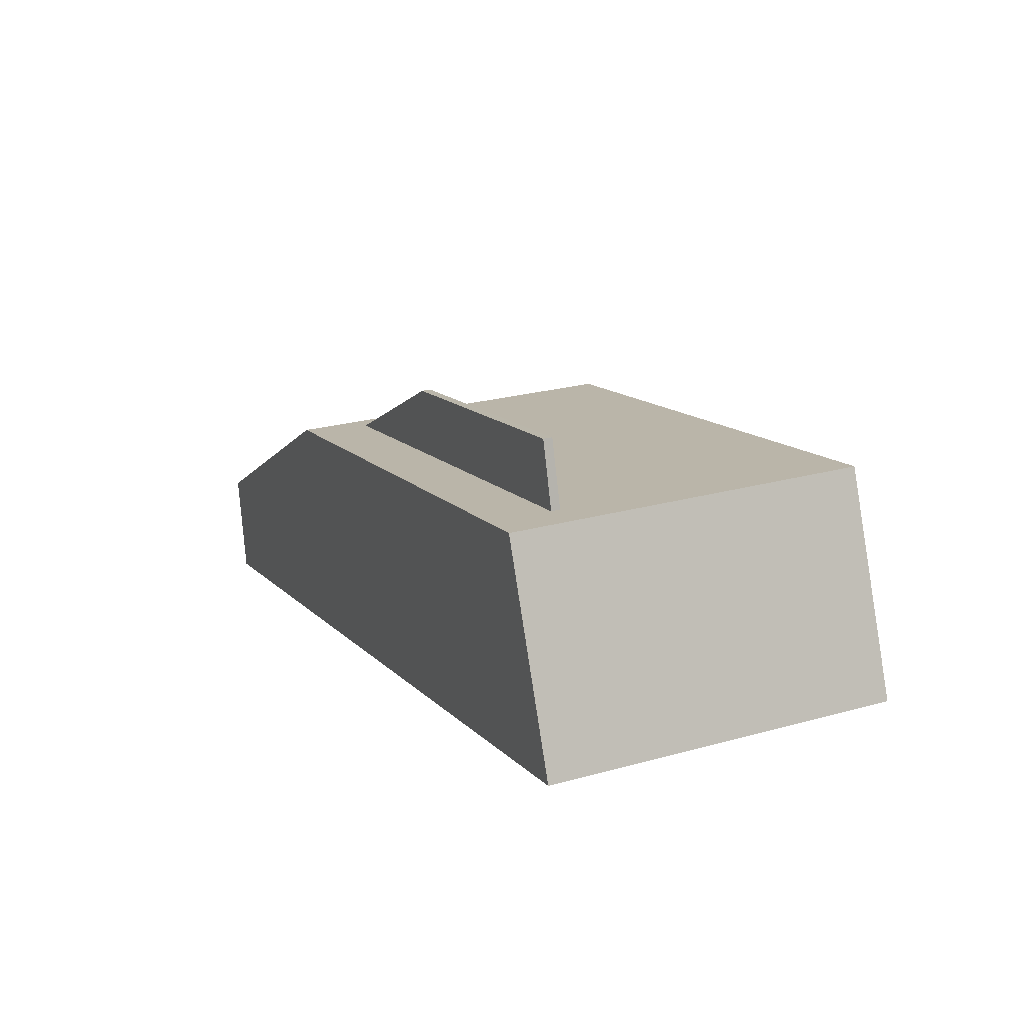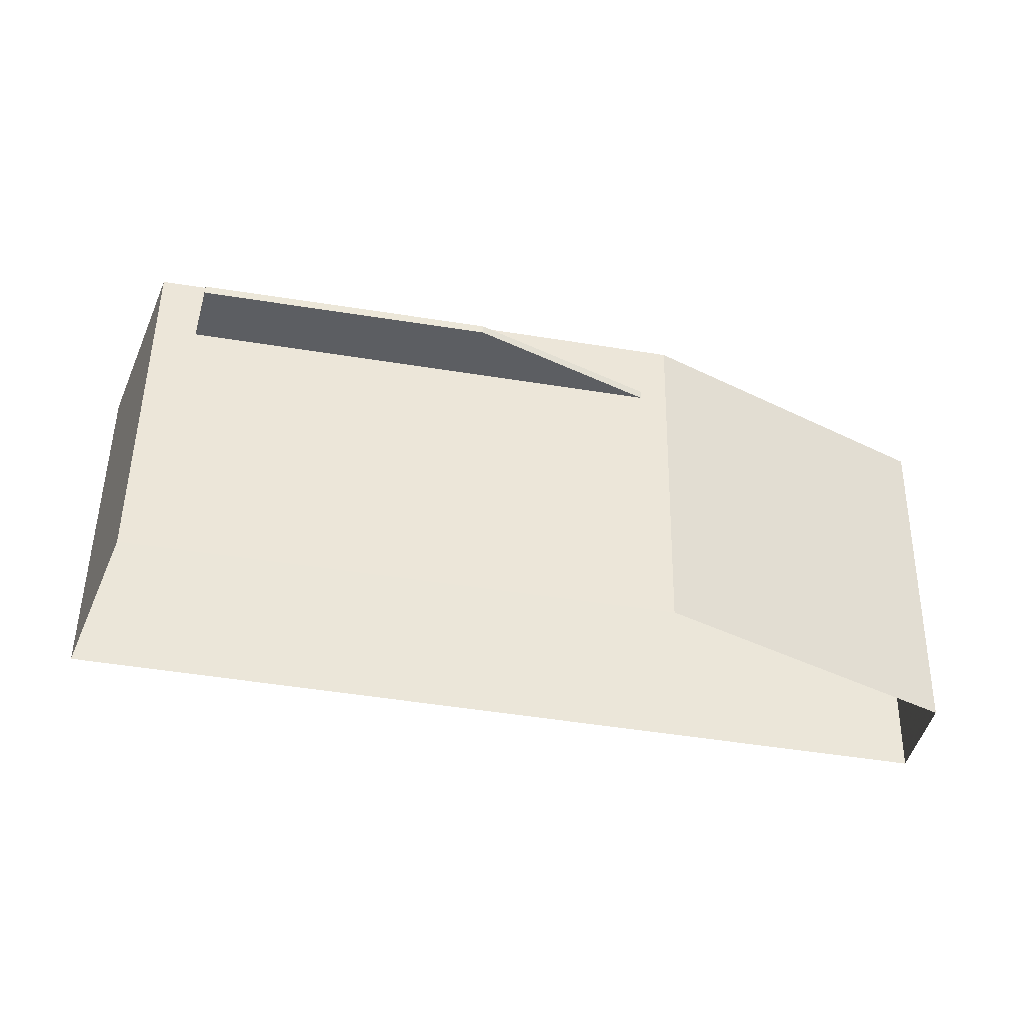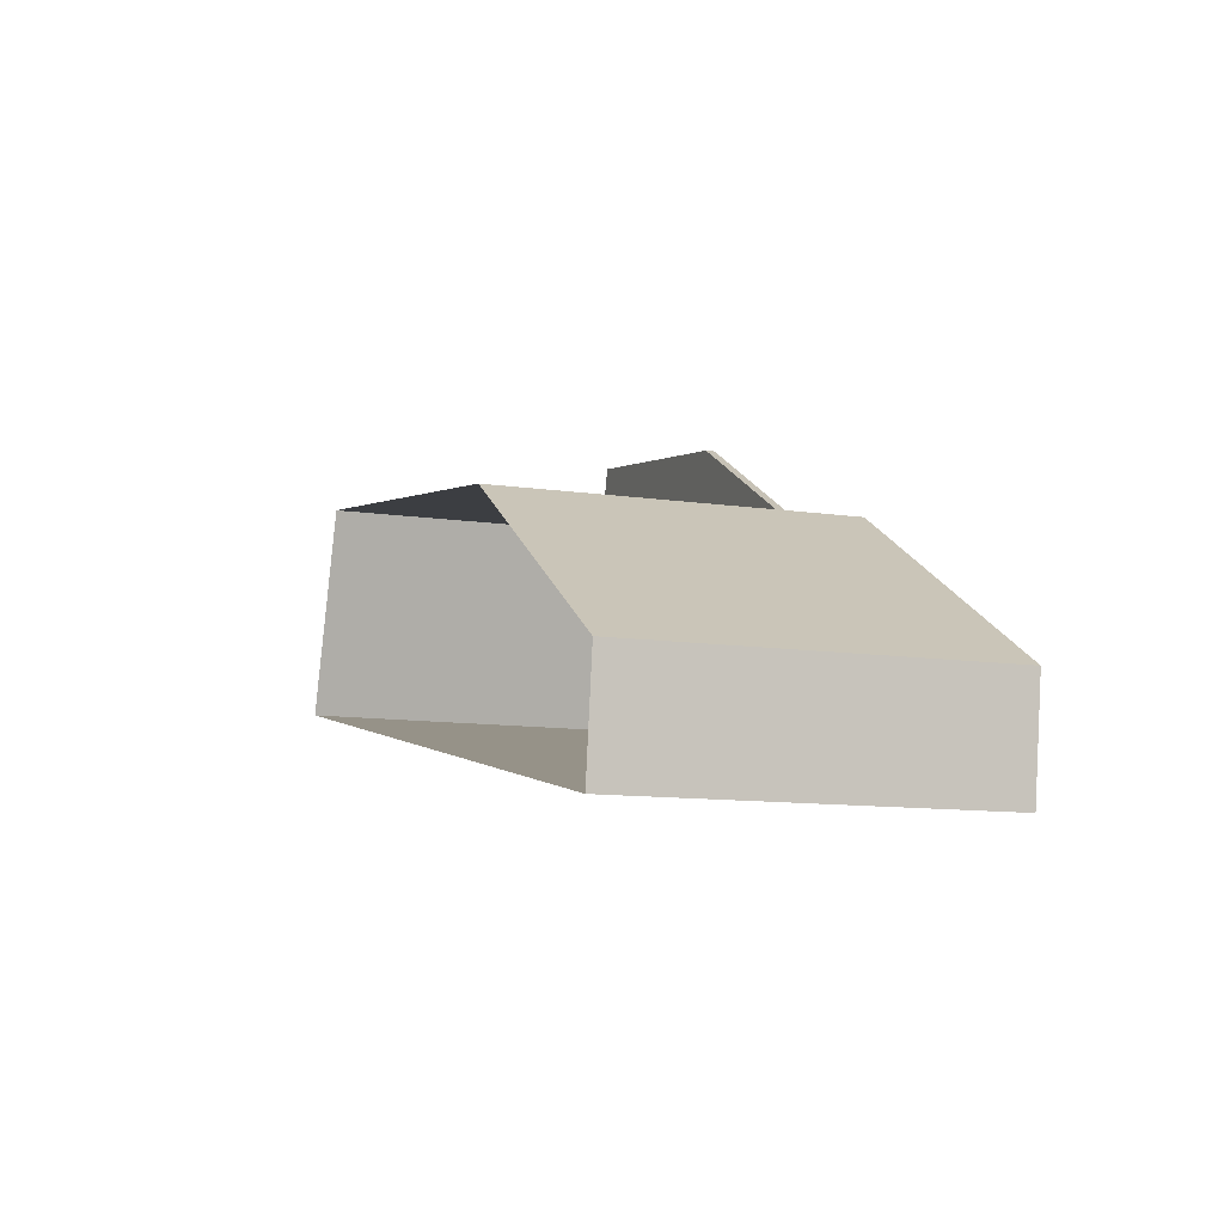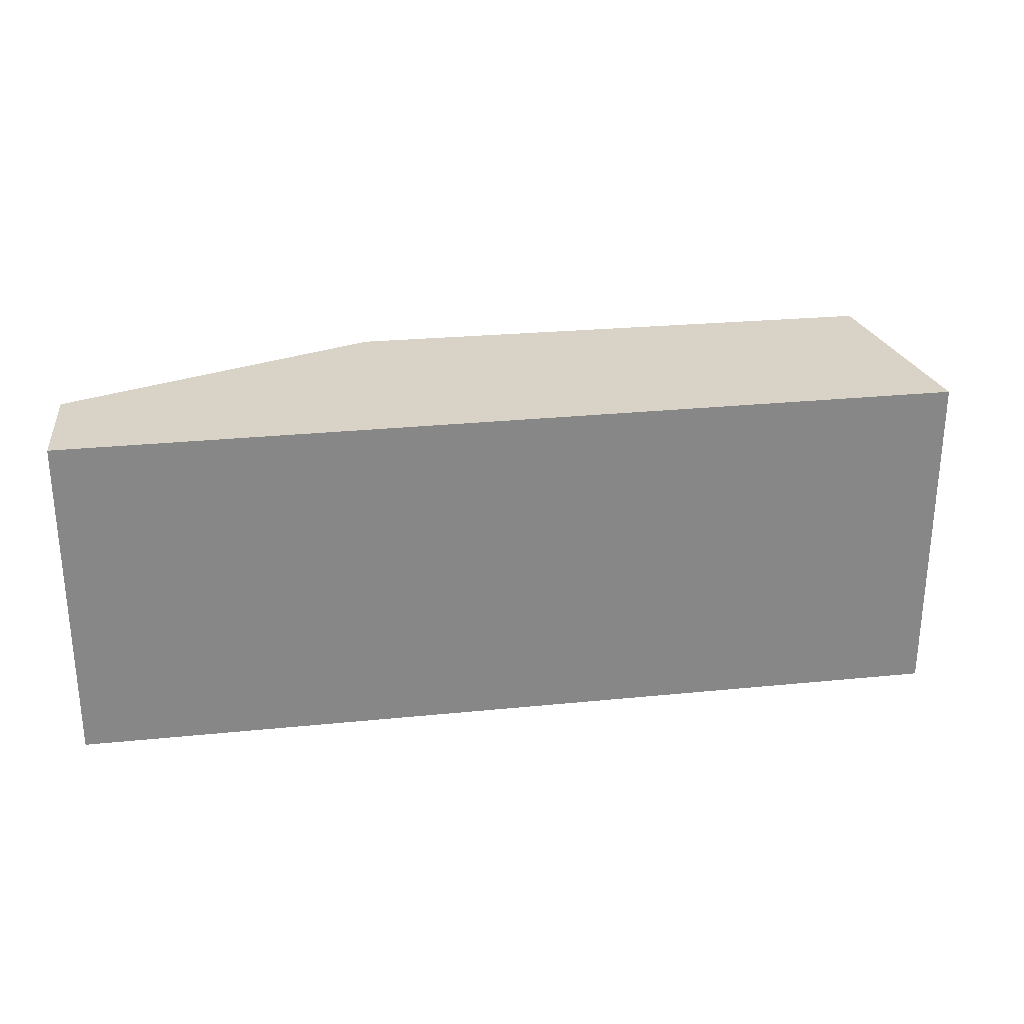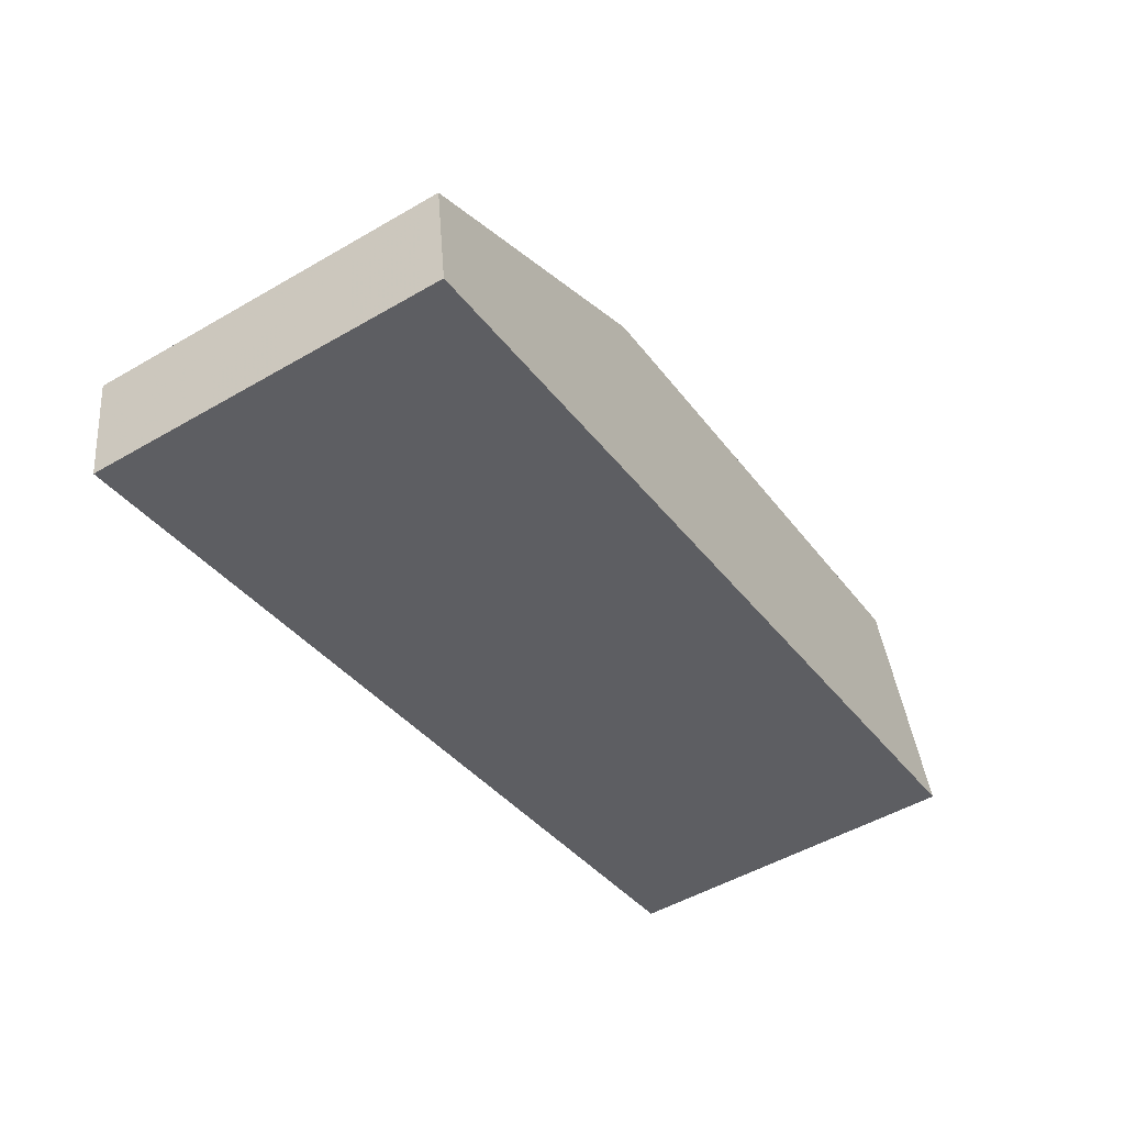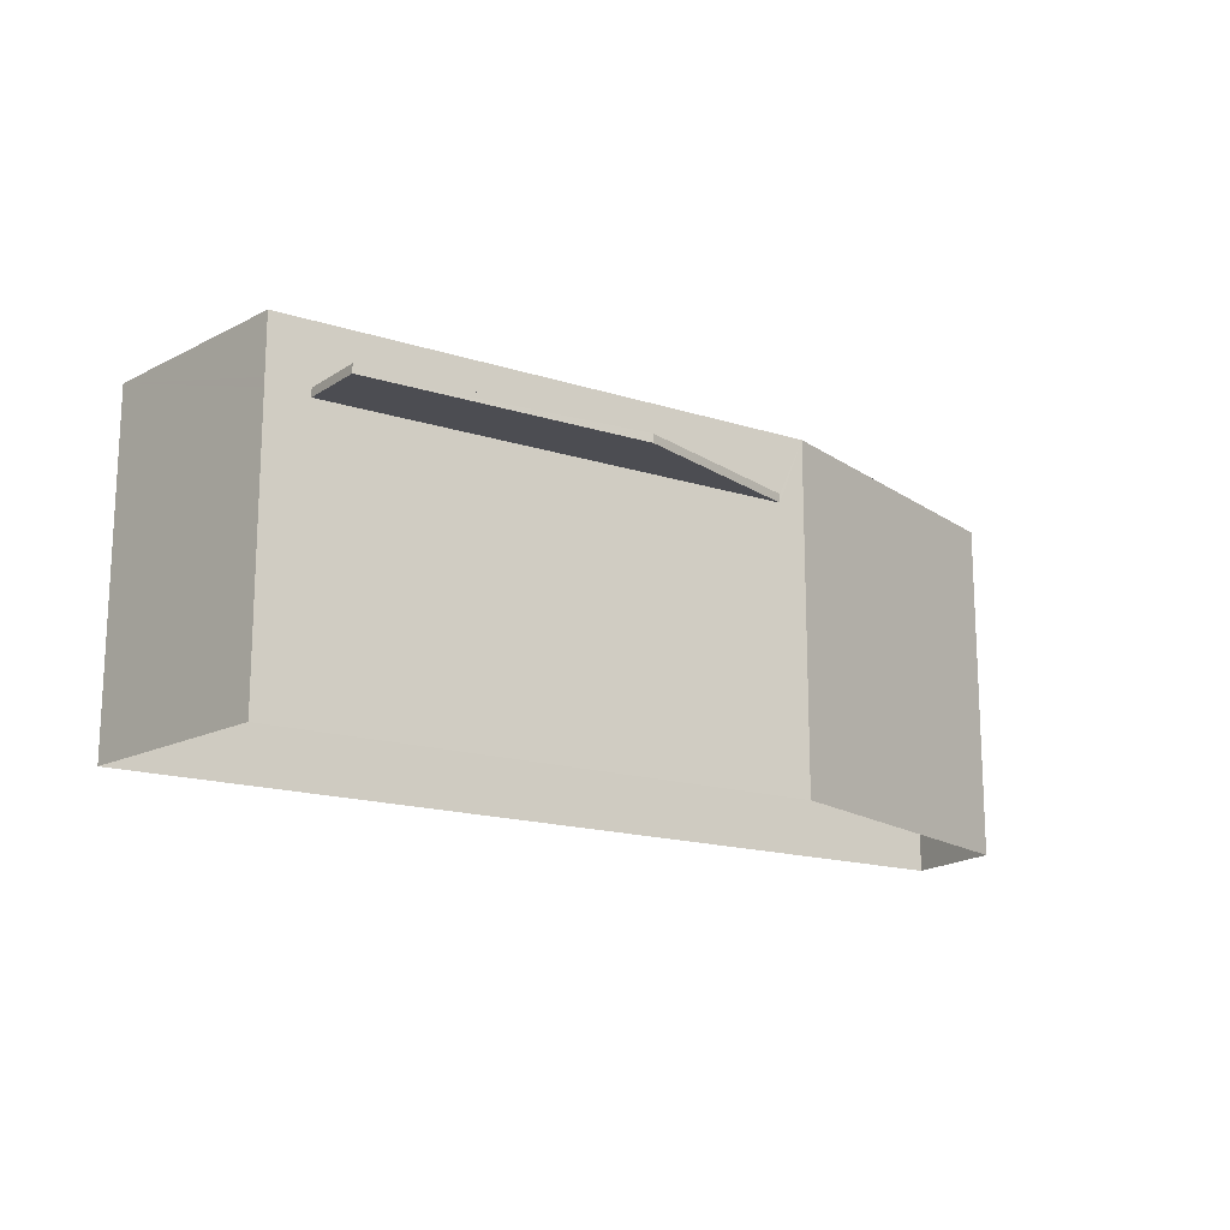
<metadata>
{"format":"obj","ext":"obj","renderer":"f3d","projection":"perspective","resolution":1024,"background":"white","views":[{"elev":24.5,"azim":65.5,"up":"+Y"},{"elev":52.1,"azim":-179.0,"up":"+Y"},{"elev":-11.5,"azim":-109.3,"up":"+Y"},{"elev":28.1,"azim":3.1,"up":"+Z"},{"elev":-50.4,"azim":-57.5,"up":"+Y"},{"elev":-16.4,"azim":158.0,"up":"+Z"}]}
</metadata>
<code>
v -1.193e+04 -3.449e+04 36.8
v -1.192e+04 -3.448e+04 36.8
v -1.193e+04 -3.449e+04 36.8
v -1.189e+04 -3.449e+04 36.8
v -1.19e+04 -3.448e+04 36.8
v -1.19e+04 -3.448e+04 48
v -1.191e+04 -3.448e+04 48
v -1.19e+04 -3.448e+04 48
v -1.192e+04 -3.448e+04 48
v -1.19e+04 -3.448e+04 48.35
v -1.19e+04 -3.448e+04 48.35
v -1.191e+04 -3.448e+04 48.35
v -1.192e+04 -3.448e+04 48.35
v -1.193e+04 -3.449e+04 50.74
v -1.193e+04 -3.449e+04 50.74
v -1.192e+04 -3.448e+04 50.74
v -1.189e+04 -3.449e+04 50.74
v -1.19e+04 -3.448e+04 50.74
v -1.19e+04 -3.448e+04 48
v -1.19e+04 -3.448e+04 48.35
f 1 2 3
f 3 2 4
f 2 5 4
f 6 7 8
f 6 9 7
f 10 11 12
f 13 10 12
f 14 15 16
f 16 17 18
f 16 15 17
f 13 12 7
f 9 13 7
f 12 11 8
f 7 12 8
f 6 8 11
f 10 6 11
f 19 5 6
f 10 18 20
f 16 18 10
f 6 5 2
f 2 16 9
f 6 2 9
f 9 16 13
f 10 13 16
f 14 2 1
f 14 16 2
f 5 19 4
f 19 17 4
f 20 18 17
f 19 20 17
f 15 3 4
f 17 15 4
f 14 1 3
f 15 14 3
f 6 20 19
f 6 10 20

</code>
